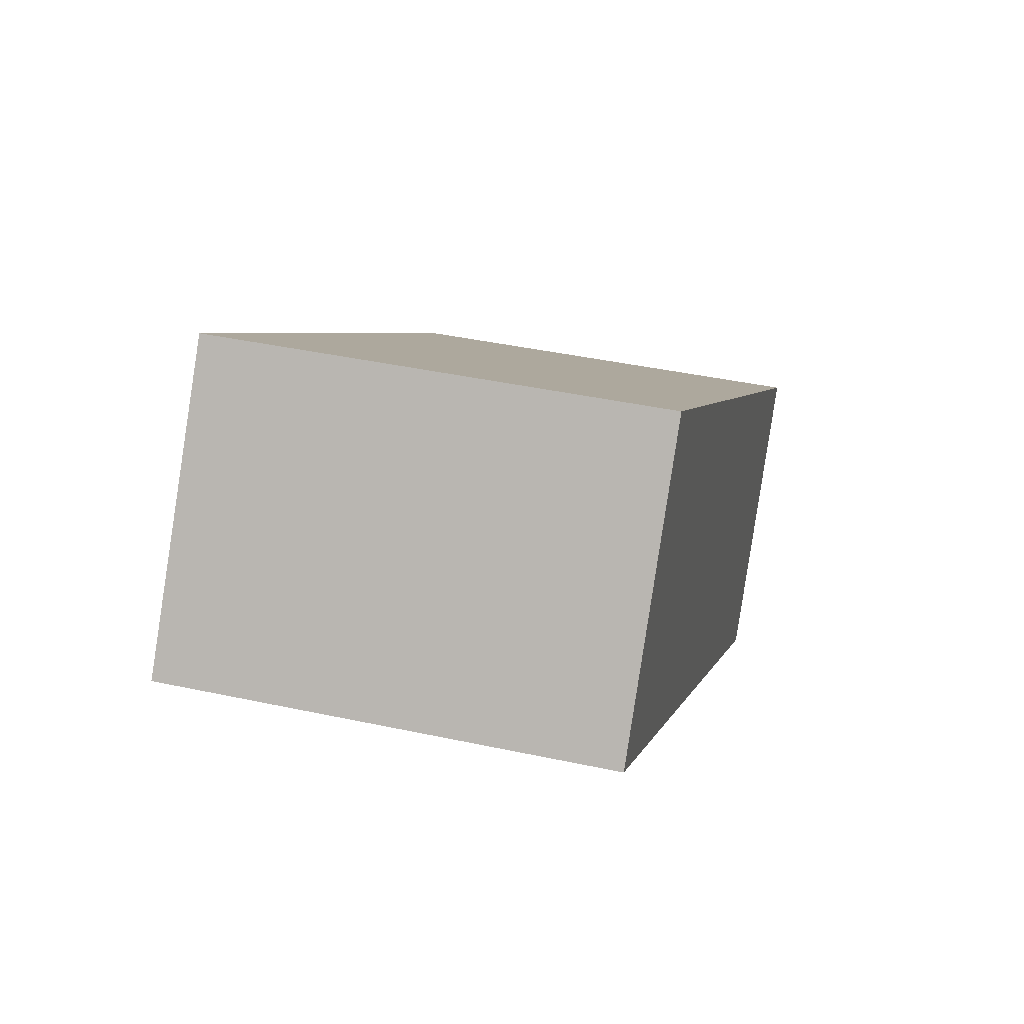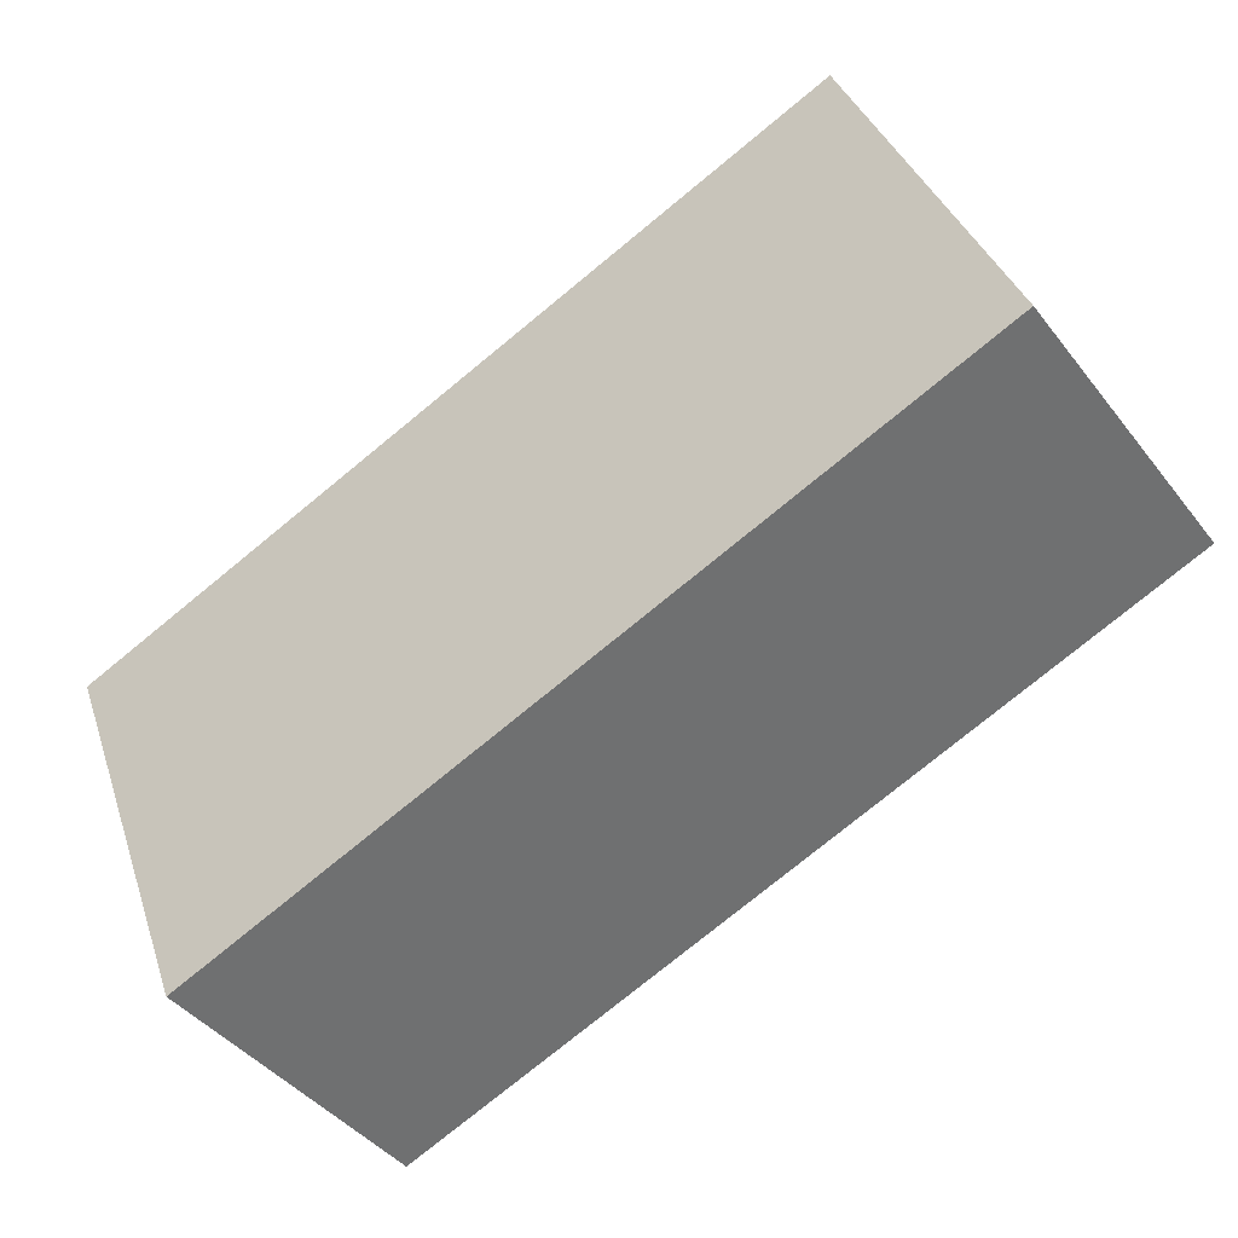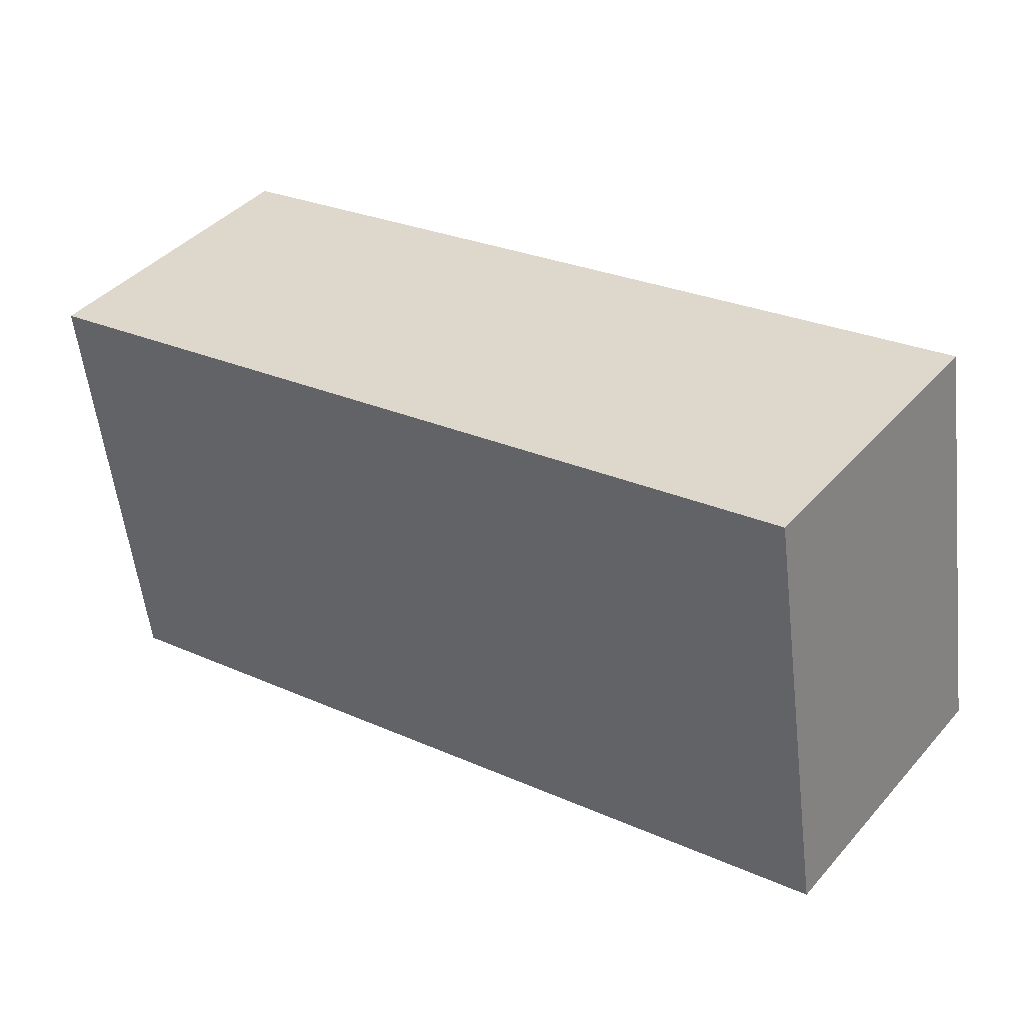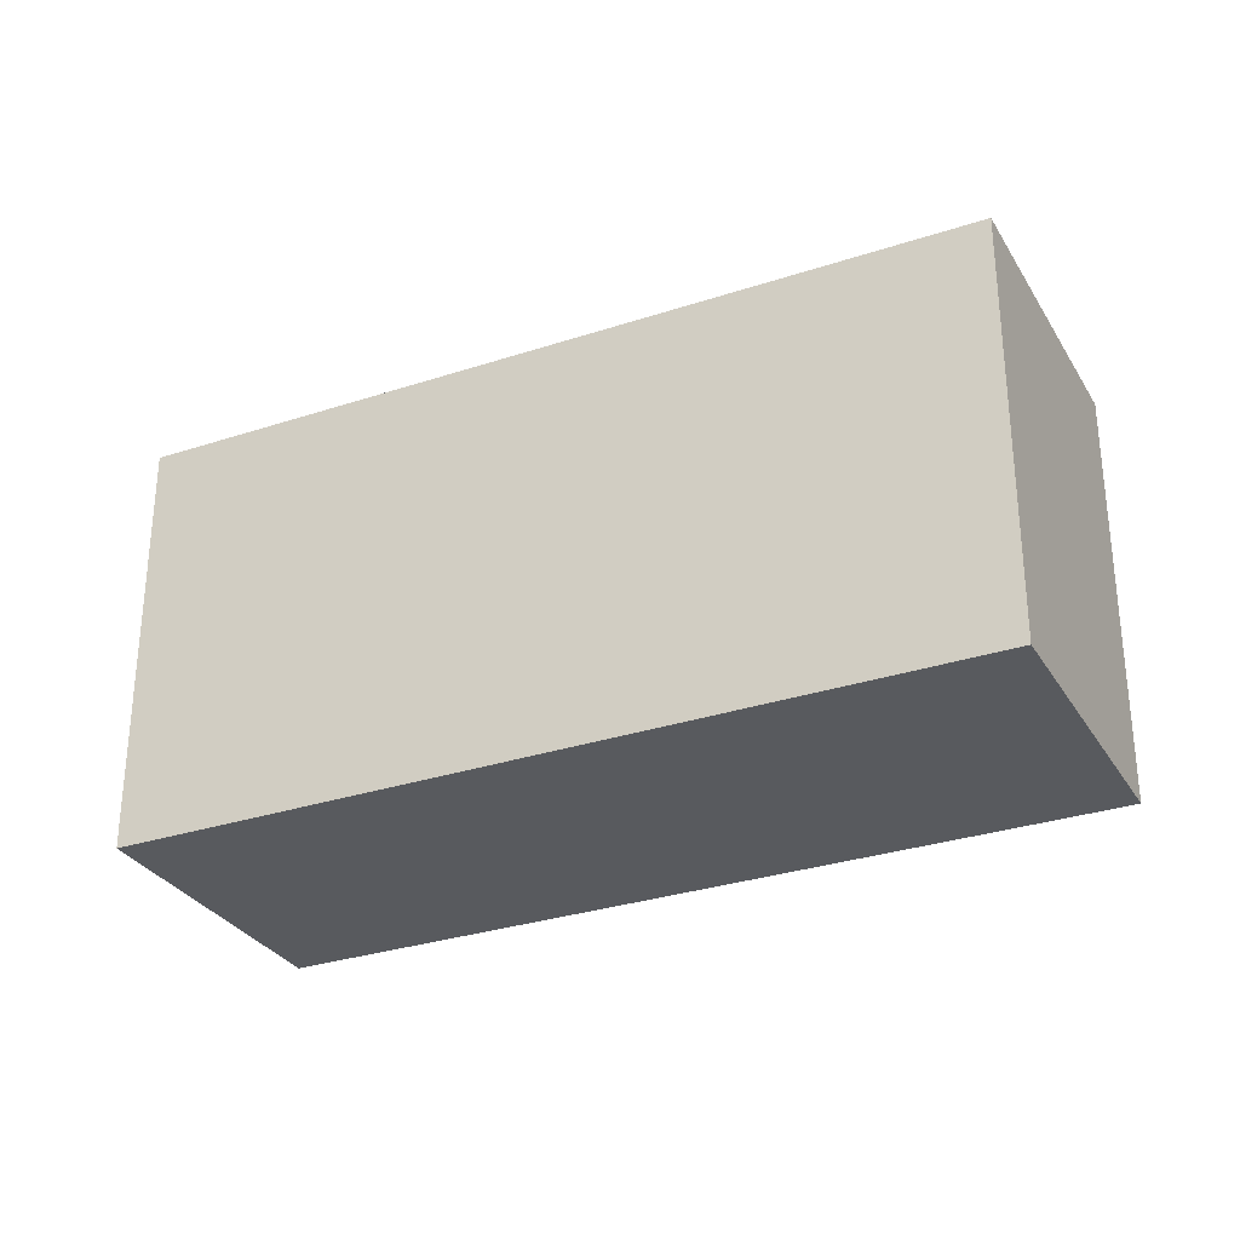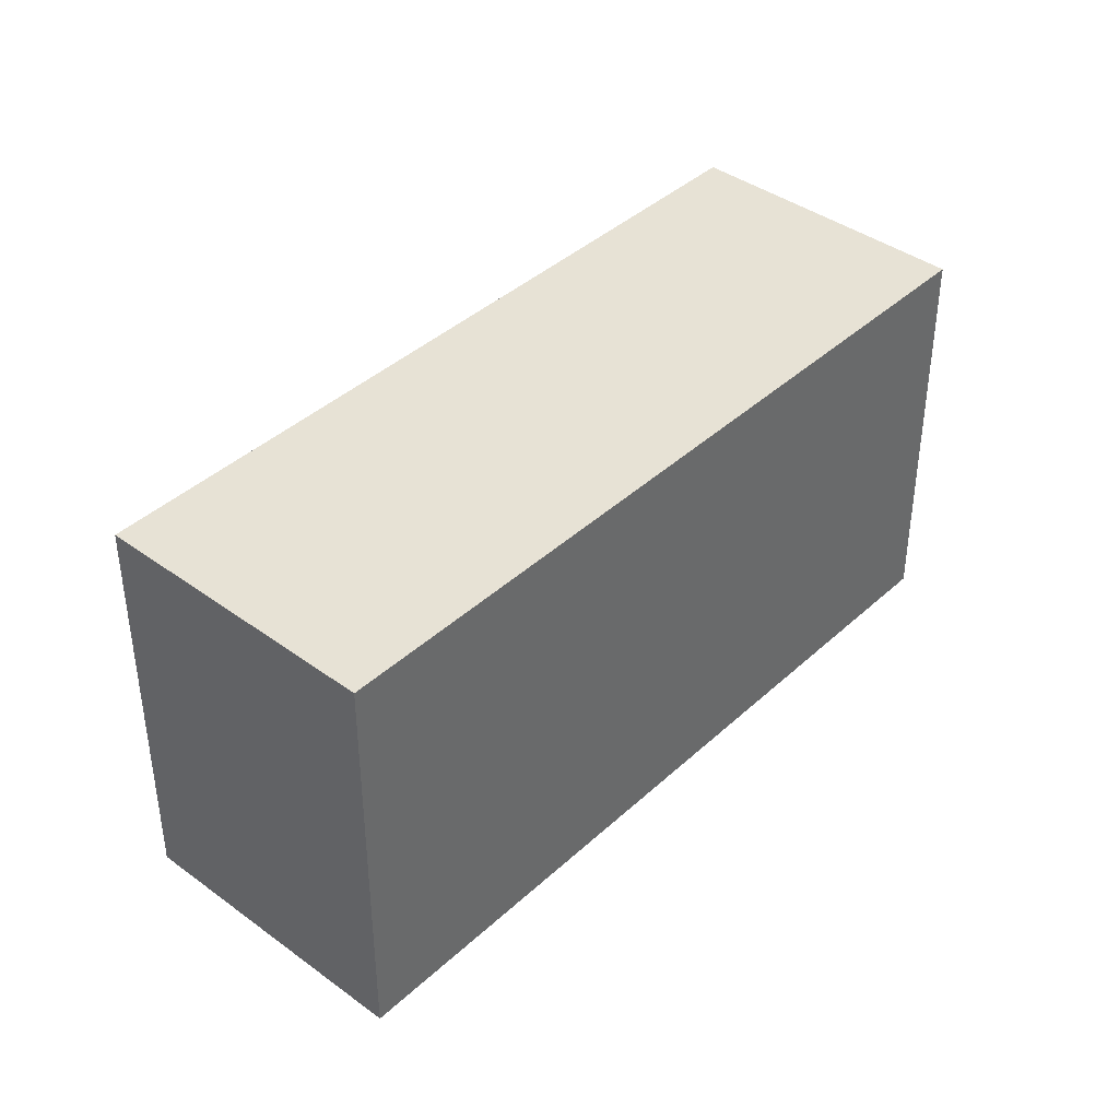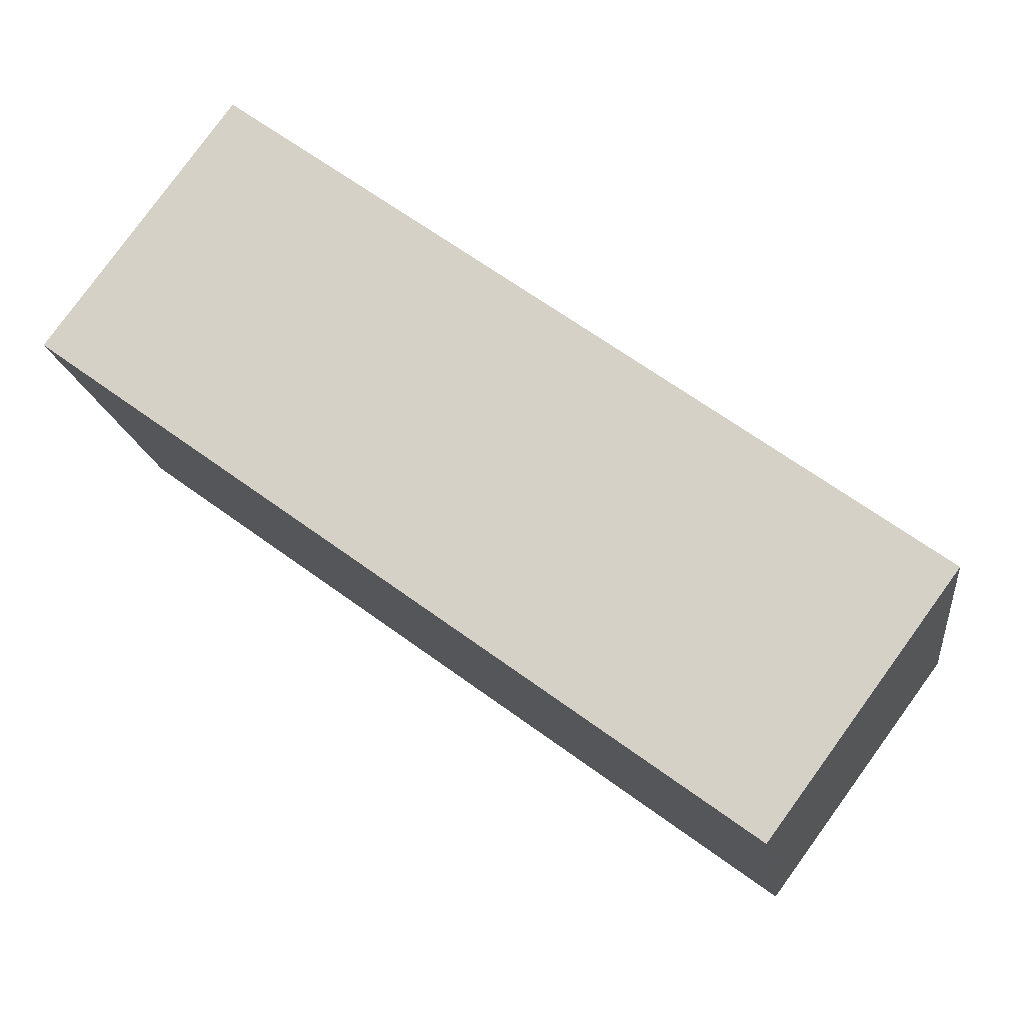
<metadata>
{"format":"obj","ext":"obj","renderer":"f3d","projection":"perspective","resolution":1024,"background":"white","views":[{"elev":41.3,"azim":104.7,"up":"+Z"},{"elev":35.5,"azim":-17.2,"up":"+Z"},{"elev":-55.7,"azim":-173.4,"up":"+Z"},{"elev":-30.5,"azim":169.5,"up":"+Y"},{"elev":40.2,"azim":-84.3,"up":"+Y"},{"elev":-15.8,"azim":-172.6,"up":"+Z"}]}
</metadata>
<code>
v  30.64 18.75 22.21
v  8.057 18.75 -10.96
v  0.0003988 18.75 -0.0005929
v  38.69 18.75 11.25
v  8.057 6.709e-16 -10.96
v  38.69 -6.892e-16 11.26
v  30.64 -1.36e-15 22.21
v  0 0 0
g defaultobject
f 1 2 3
f 2 1 4
f 5 4 6
f 4 5 2
f 6 1 7
f 1 6 4
f 1 8 7
f 8 1 3
f 3 5 8
f 5 3 2
f 5 7 8
f 7 5 6

</code>
